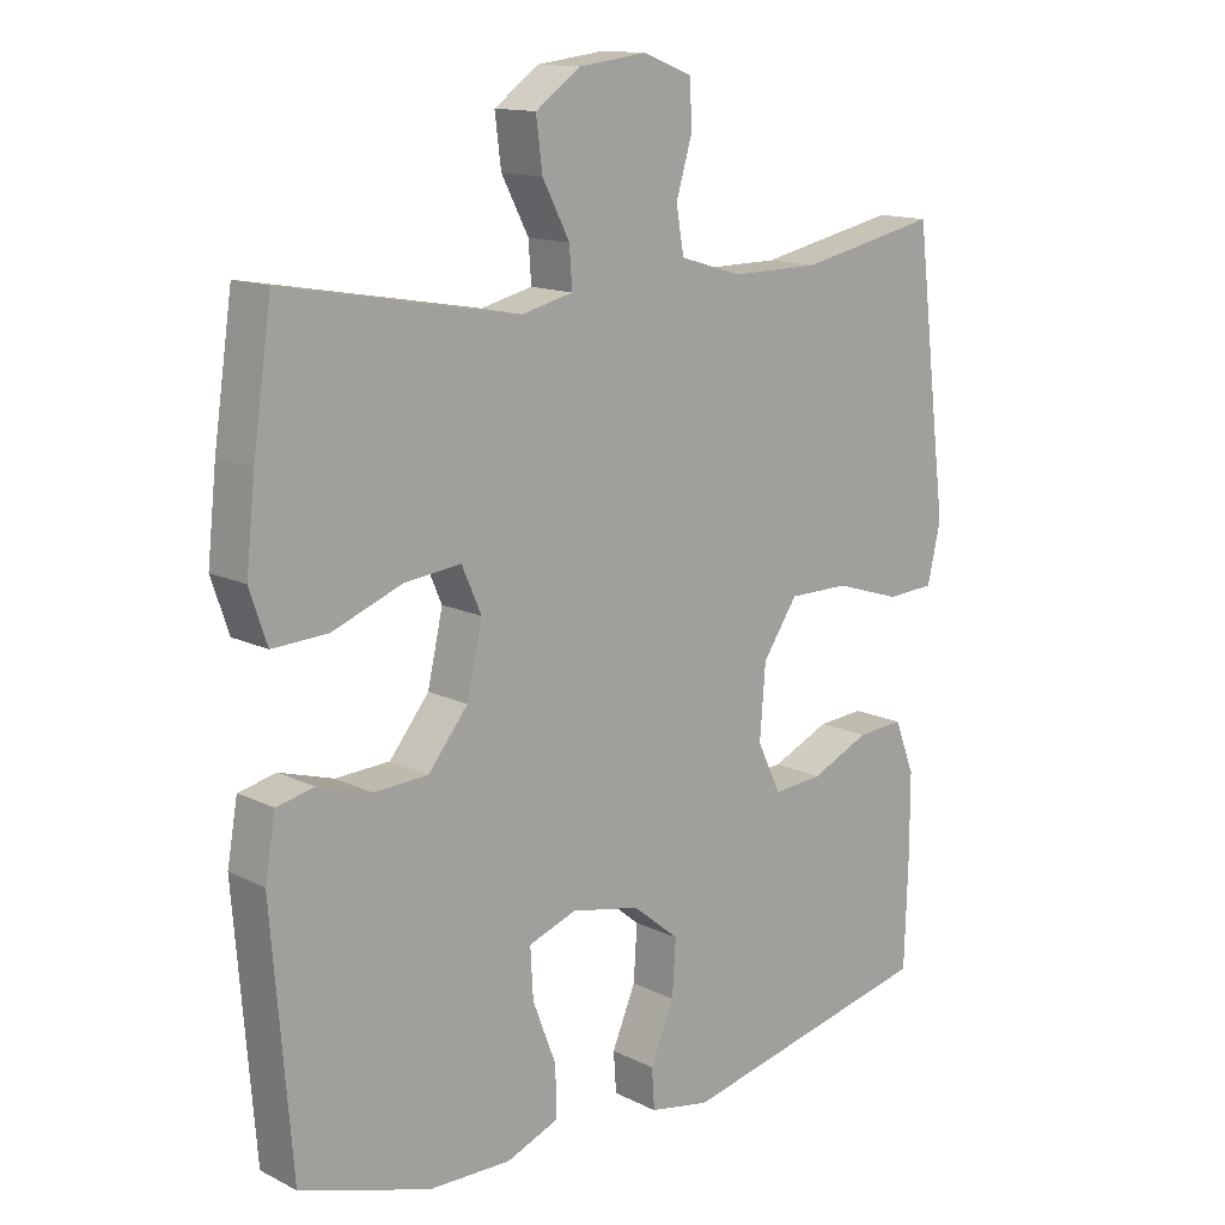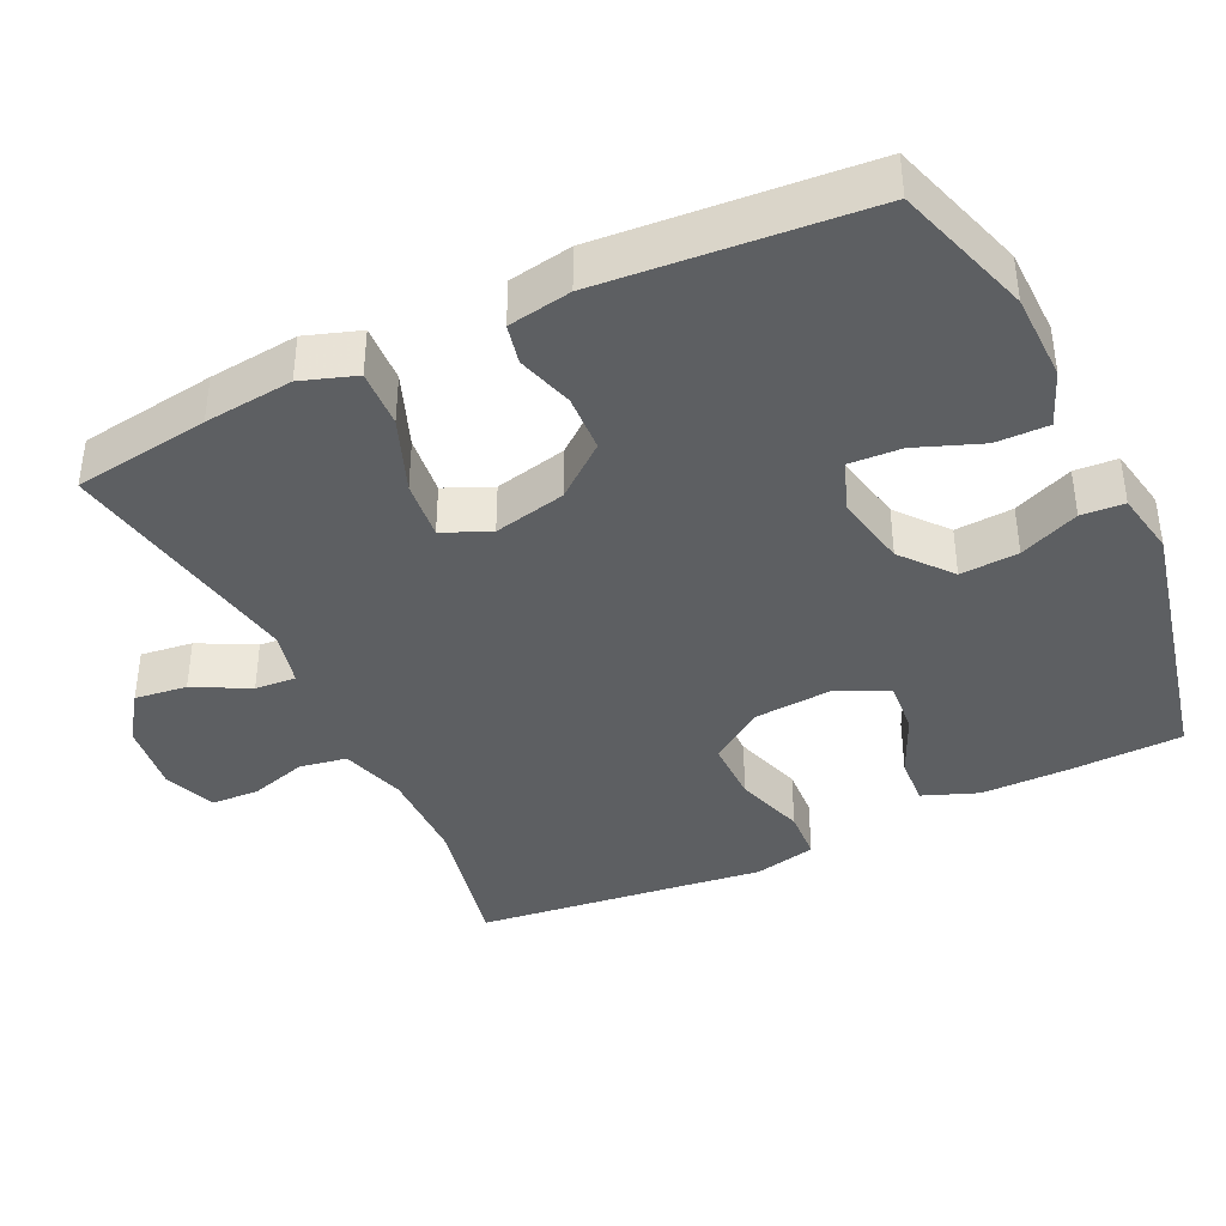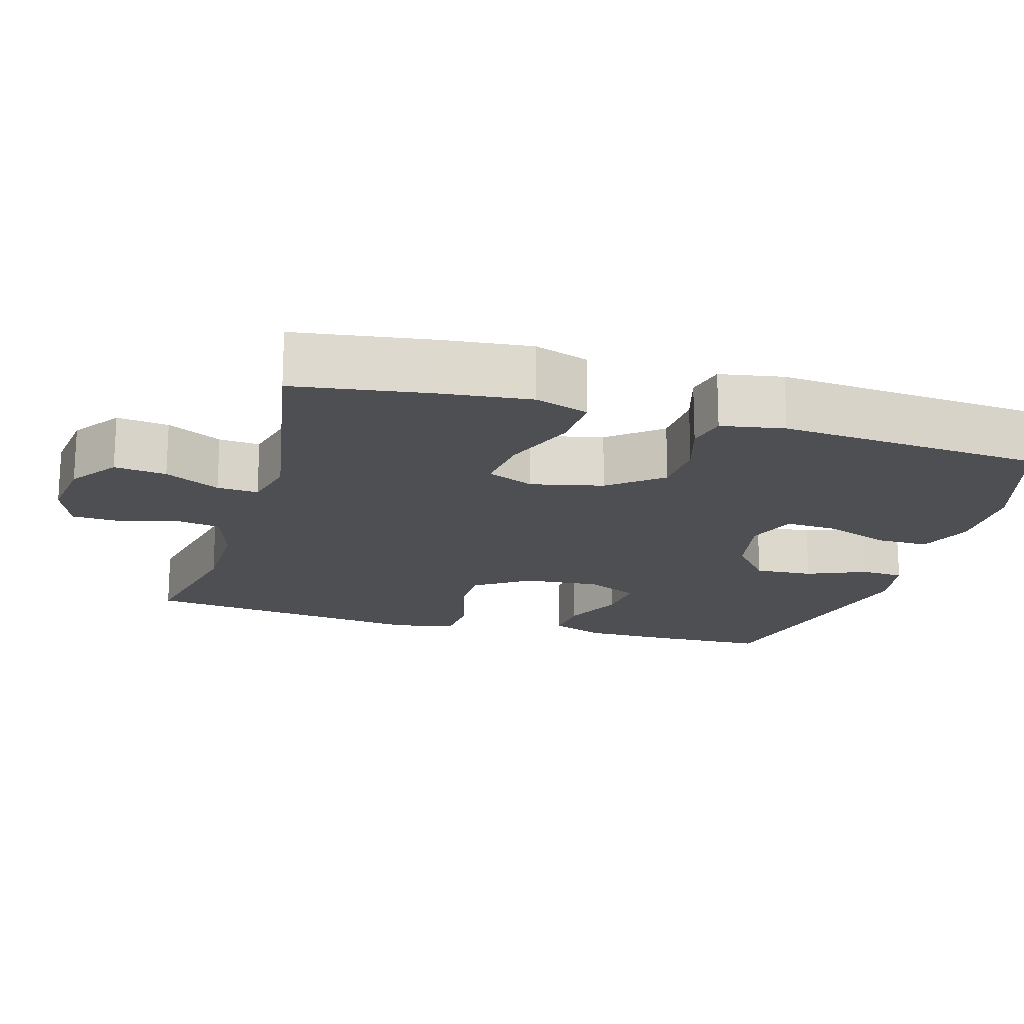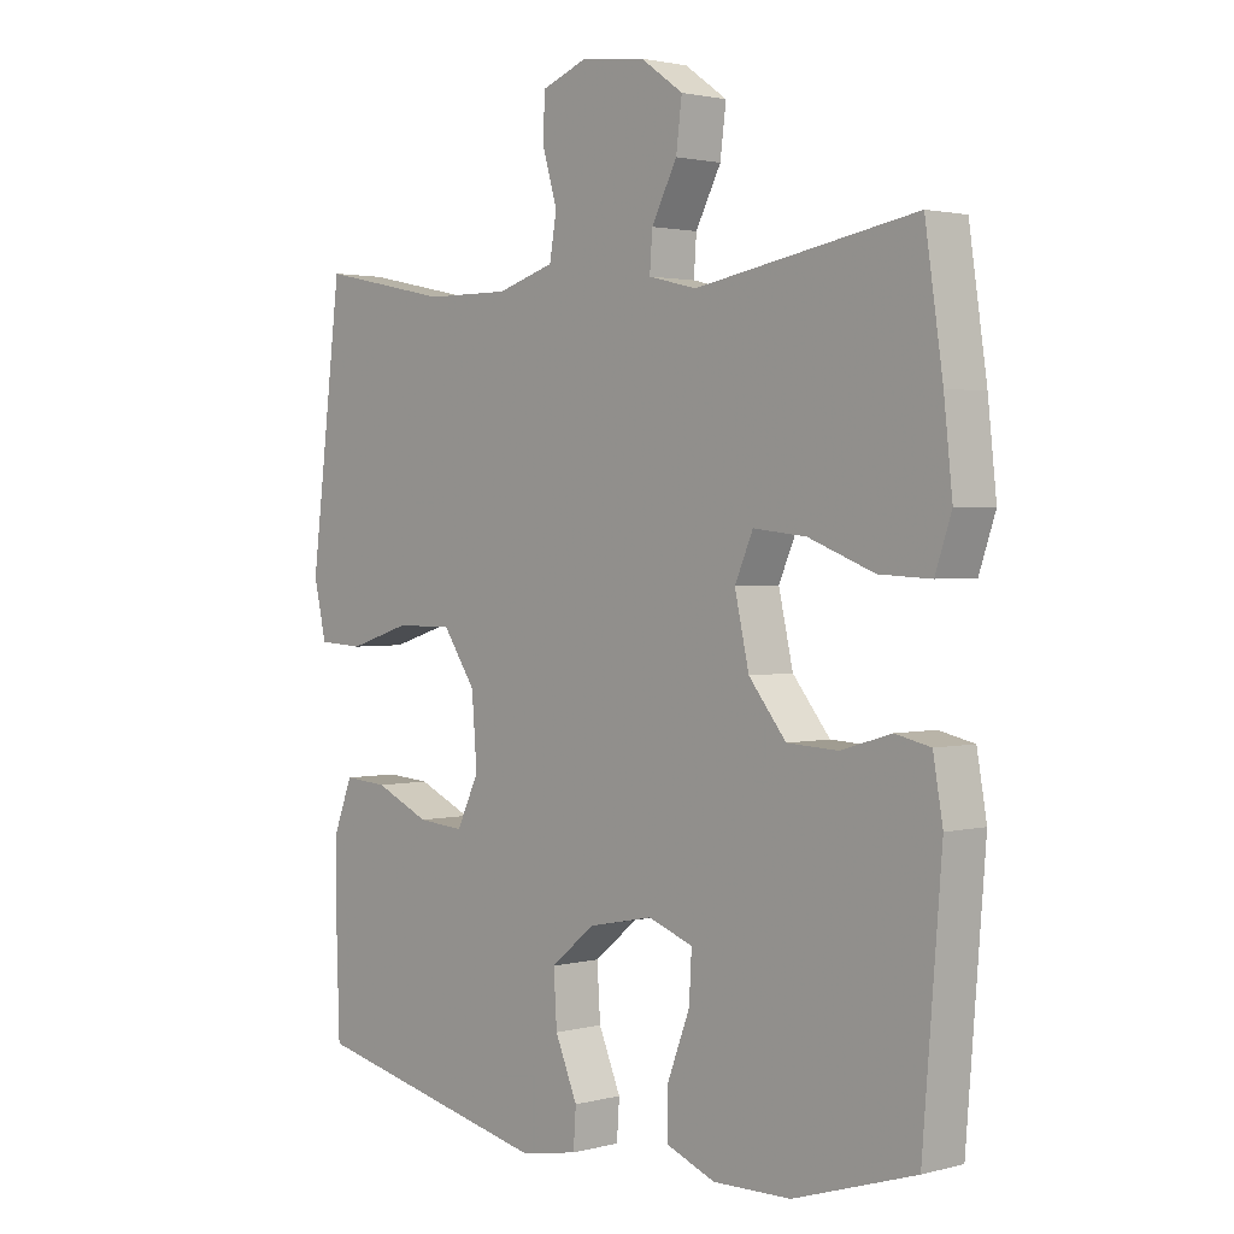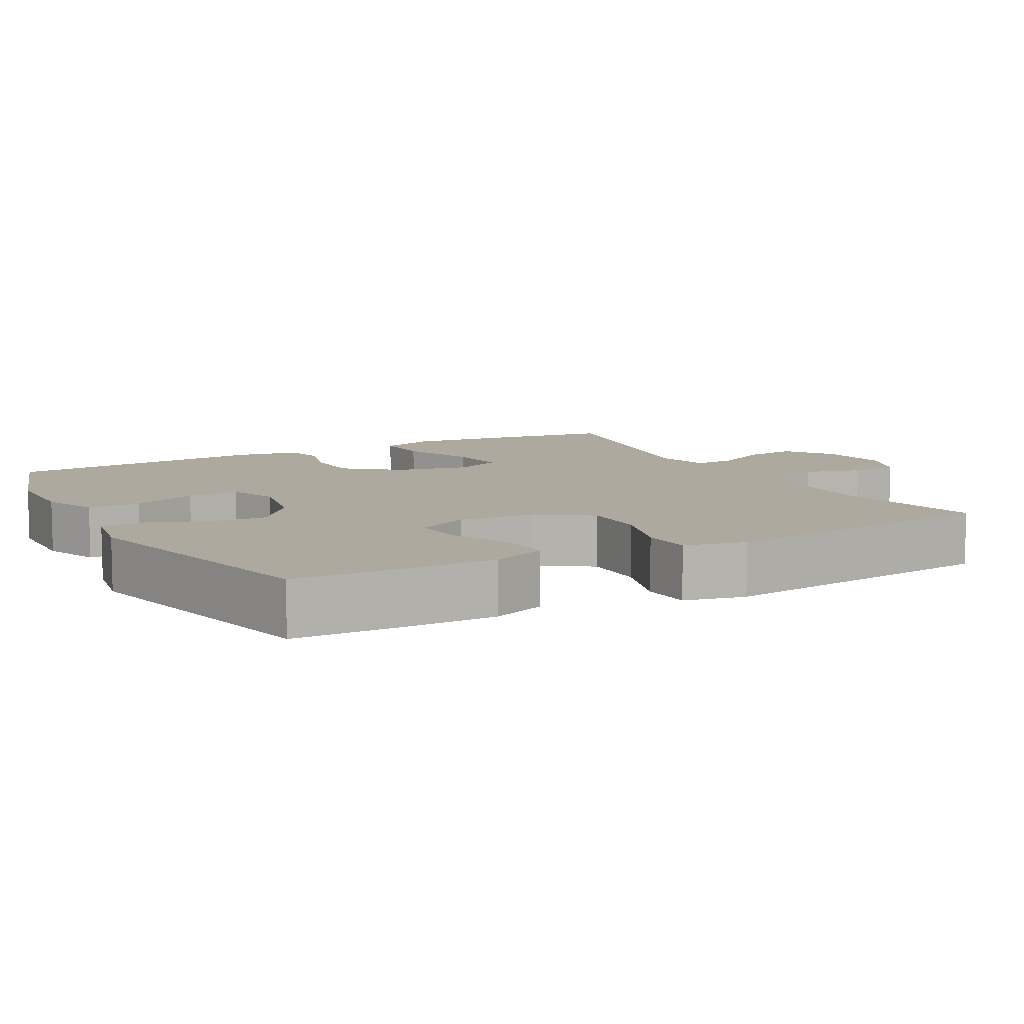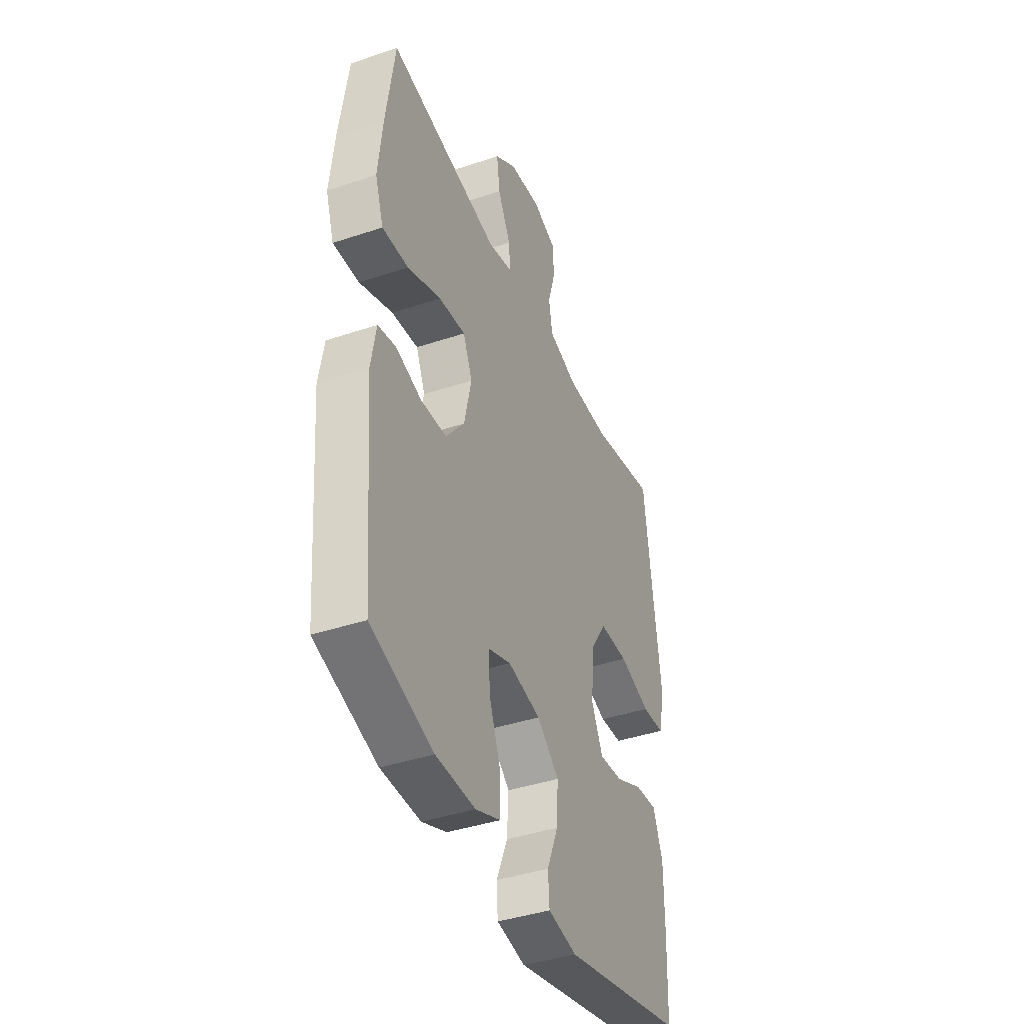
<metadata>
{"format":"obj","ext":"obj","renderer":"f3d","projection":"perspective","resolution":1024,"background":"white","views":[{"elev":13.8,"azim":137.6,"up":"+Z"},{"elev":-39.7,"azim":115.5,"up":"+Y"},{"elev":-17.8,"azim":73.9,"up":"+Y"},{"elev":1.9,"azim":47.3,"up":"+Z"},{"elev":9.1,"azim":-118.7,"up":"+Y"},{"elev":-40.6,"azim":112.3,"up":"+Z"}]}
</metadata>
<code>
v 0.5 0.07 -0.5
v 0.313 0.07 -0.559
v 0.194 0.07 -0.561
v 0.119 0.07 -0.531
v 0.12 0.07 -0.459
v 0.154 0.07 -0.37
v 0.158 0.07 -0.299
v 0.089 0.07 -0.274
v -0.01 0.07 -0.294
v -0.077 0.07 -0.349
v -0.072 0.07 -0.428
v -0.038 0.07 -0.509
v -0.042 0.07 -0.567
v -0.129 0.07 -0.583
v -0.5 0.07 -0.5
v -0.505 0.07 -0.346
v -0.505 0.07 -0.226
v -0.476 0.07 -0.151
v -0.409 0.07 -0.156
v -0.325 0.07 -0.194
v -0.254 0.07 -0.2
v -0.22 0.07 -0.129
v -0.228 0.07 -0.025
v -0.278 0.07 0.049
v -0.365 0.07 0.049
v -0.46 0.07 0.019
v -0.529 0.07 0.023
v -0.548 0.07 0.107
v -0.532 0.07 0.235
v -0.5 0.07 0.5
v -0.3 0.07 0.458
v -0.171 0.07 0.457
v -0.083 0.07 0.484
v -0.072 0.07 0.548
v -0.095 0.07 0.626
v -0.092 0.07 0.691
v -0.021 0.07 0.718
v 0.076 0.07 0.706
v 0.141 0.07 0.66
v 0.132 0.07 0.589
v 0.093 0.07 0.514
v 0.089 0.07 0.458
v 0.163 0.07 0.44
v 0.5 0.07 0.5
v 0.527 0.07 0.315
v 0.54 0.07 0.194
v 0.515 0.07 0.12
v 0.436 0.07 0.124
v 0.335 0.07 0.163
v 0.254 0.07 0.172
v 0.226 0.07 0.108
v 0.248 0.07 0.01
v 0.305 0.07 -0.061
v 0.383 0.07 -0.065
v 0.46 0.07 -0.042
v 0.514 0.07 -0.054
v 0.529 0.07 -0.14
v 0.5 0 -0.5
v 0.313 0 -0.559
v 0.194 0 -0.561
v 0.119 0 -0.531
v 0.12 0 -0.459
v 0.154 0 -0.37
v 0.158 0 -0.299
v 0.089 0 -0.274
v -0.01 0 -0.294
v -0.077 0 -0.349
v -0.072 0 -0.428
v -0.038 0 -0.509
v -0.042 0 -0.567
v -0.129 0 -0.583
v -0.5 0 -0.5
v -0.505 0 -0.346
v -0.505 0 -0.226
v -0.476 0 -0.151
v -0.409 0 -0.156
v -0.325 0 -0.194
v -0.254 0 -0.2
v -0.22 0 -0.129
v -0.228 0 -0.025
v -0.278 0 0.049
v -0.365 0 0.049
v -0.46 0 0.019
v -0.529 0 0.023
v -0.548 0 0.107
v -0.532 0 0.235
v -0.5 0 0.5
v -0.3 0 0.458
v -0.171 0 0.457
v -0.083 0 0.484
v -0.072 0 0.548
v -0.095 0 0.626
v -0.092 0 0.691
v -0.021 0 0.718
v 0.076 0 0.706
v 0.141 0 0.66
v 0.132 0 0.589
v 0.093 0 0.514
v 0.089 0 0.458
v 0.163 0 0.44
v 0.5 0 0.5
v 0.527 0 0.315
v 0.54 0 0.194
v 0.515 0 0.12
v 0.436 0 0.124
v 0.335 0 0.163
v 0.254 0 0.172
v 0.226 0 0.108
v 0.248 0 0.01
v 0.305 0 -0.061
v 0.383 0 -0.065
v 0.46 0 -0.042
v 0.514 0 -0.054
v 0.529 0 -0.14
f 4 5 6
f 3 4 6
f 2 3 6
f 1 2 6
f 57 1 6
f 56 57 6
f 55 56 6
f 54 55 6
f 53 54 6 7
f 52 53 7 8
f 51 52 8 9
f 50 51 9 10
f 47 48 49
f 46 47 49
f 45 46 49
f 44 45 49
f 43 44 49
f 42 43 49 50
f 39 40 41
f 38 39 41
f 37 38 41
f 36 37 41
f 35 36 41
f 34 35 41
f 33 34 41 42
f 42 50 10
f 33 42 10
f 32 33 10
f 29 30 31
f 29 31 32
f 28 29 32
f 27 28 32
f 26 27 32
f 25 26 32
f 18 19 20
f 17 18 20
f 16 17 20
f 15 16 20
f 14 15 20
f 13 14 20
f 12 13 20
f 11 12 20
f 11 20 21
f 10 11 21 22
f 24 25 32
f 23 24 32
f 10 22 23 32
f 63 62 61
f 63 61 60
f 63 60 59
f 63 59 58
f 63 58 114
f 63 114 113
f 63 113 112
f 63 112 111
f 64 63 111 110
f 65 64 110 109
f 66 65 109 108
f 67 66 108 107
f 106 105 104
f 106 104 103
f 106 103 102
f 106 102 101
f 106 101 100
f 107 106 100 99
f 98 97 96
f 98 96 95
f 98 95 94
f 98 94 93
f 98 93 92
f 98 92 91
f 99 98 91 90
f 67 107 99
f 67 99 90
f 67 90 89
f 88 87 86
f 89 88 86
f 89 86 85
f 89 85 84
f 89 84 83
f 89 83 82
f 77 76 75
f 77 75 74
f 77 74 73
f 77 73 72
f 77 72 71
f 77 71 70
f 77 70 69
f 77 69 68
f 78 77 68
f 79 78 68 67
f 89 82 81
f 89 81 80
f 89 80 79 67
f 1 58 59 2
f 2 59 60 3
f 3 60 61 4
f 4 61 62 5
f 5 62 63 6
f 6 63 64 7
f 7 64 65 8
f 8 65 66 9
f 9 66 67 10
f 10 67 68 11
f 11 68 69 12
f 12 69 70 13
f 13 70 71 14
f 14 71 72 15
f 15 72 73 16
f 16 73 74 17
f 17 74 75 18
f 18 75 76 19
f 19 76 77 20
f 20 77 78 21
f 21 78 79 22
f 22 79 80 23
f 23 80 81 24
f 24 81 82 25
f 25 82 83 26
f 26 83 84 27
f 27 84 85 28
f 28 85 86 29
f 29 86 87 30
f 30 87 88 31
f 31 88 89 32
f 32 89 90 33
f 33 90 91 34
f 34 91 92 35
f 35 92 93 36
f 36 93 94 37
f 37 94 95 38
f 38 95 96 39
f 39 96 97 40
f 40 97 98 41
f 41 98 99 42
f 42 99 100 43
f 43 100 101 44
f 44 101 102 45
f 45 102 103 46
f 46 103 104 47
f 47 104 105 48
f 48 105 106 49
f 49 106 107 50
f 50 107 108 51
f 51 108 109 52
f 52 109 110 53
f 53 110 111 54
f 54 111 112 55
f 55 112 113 56
f 56 113 114 57
f 57 114 58 1

</code>
